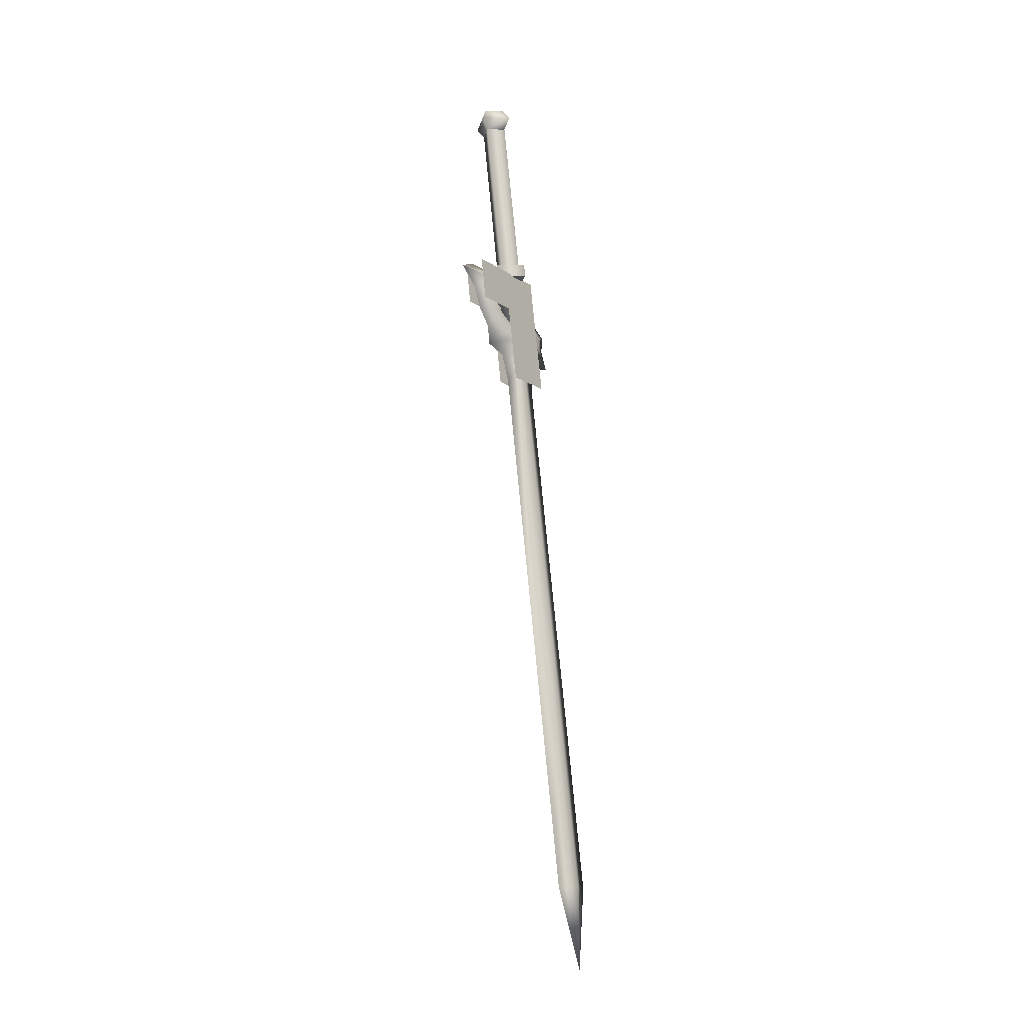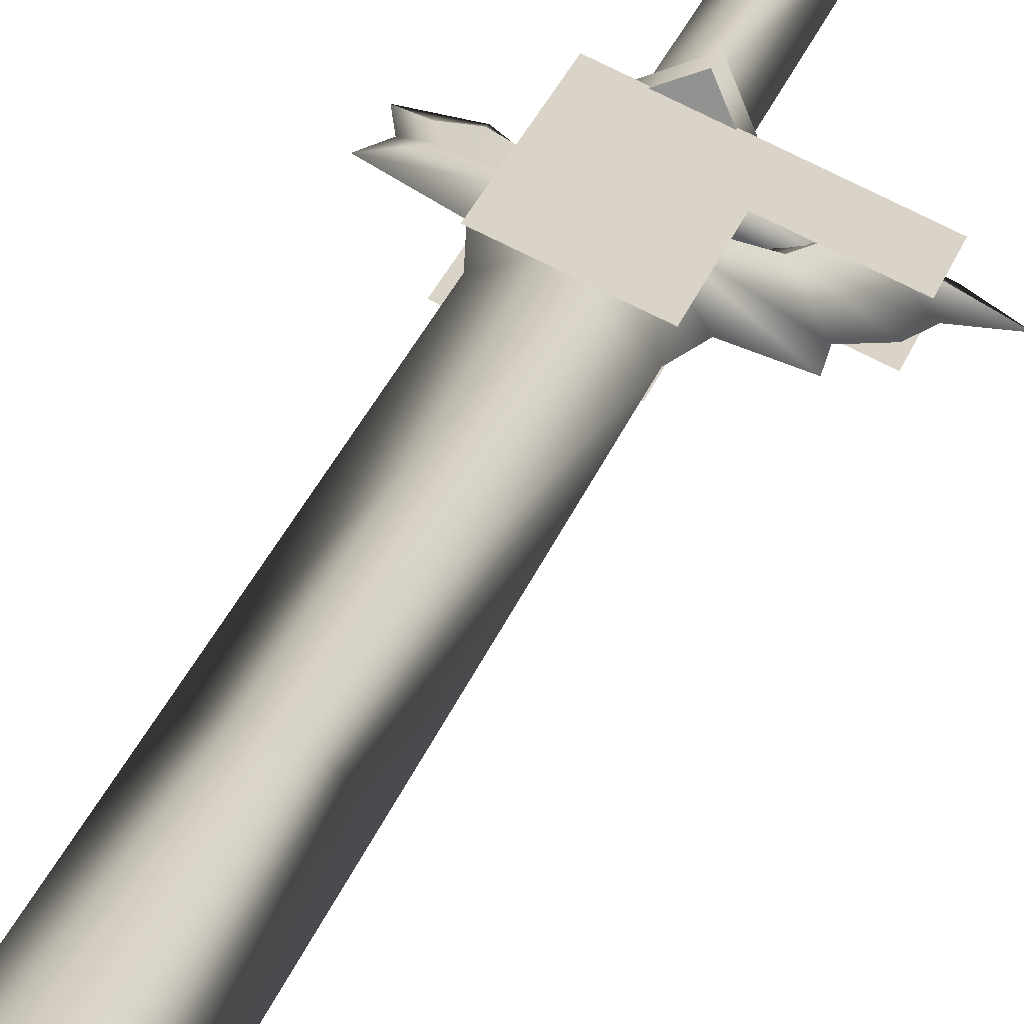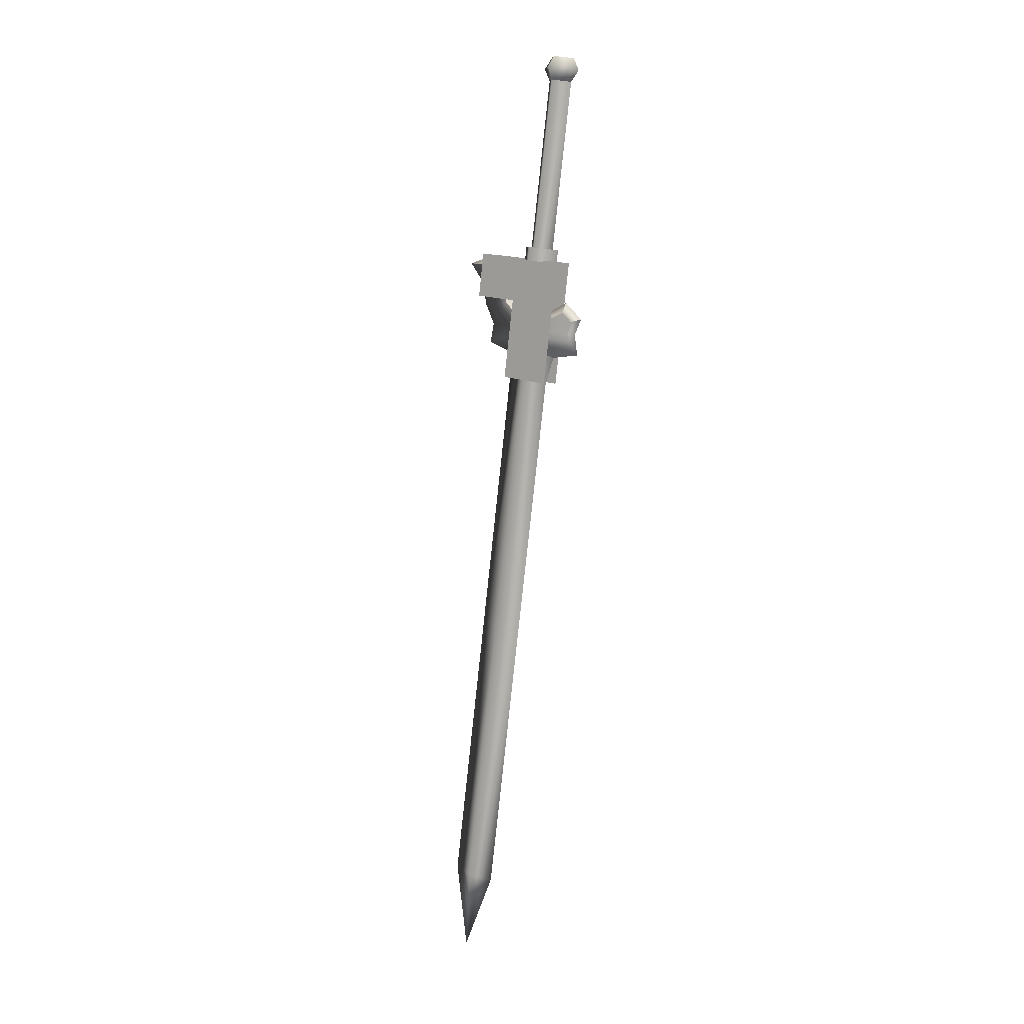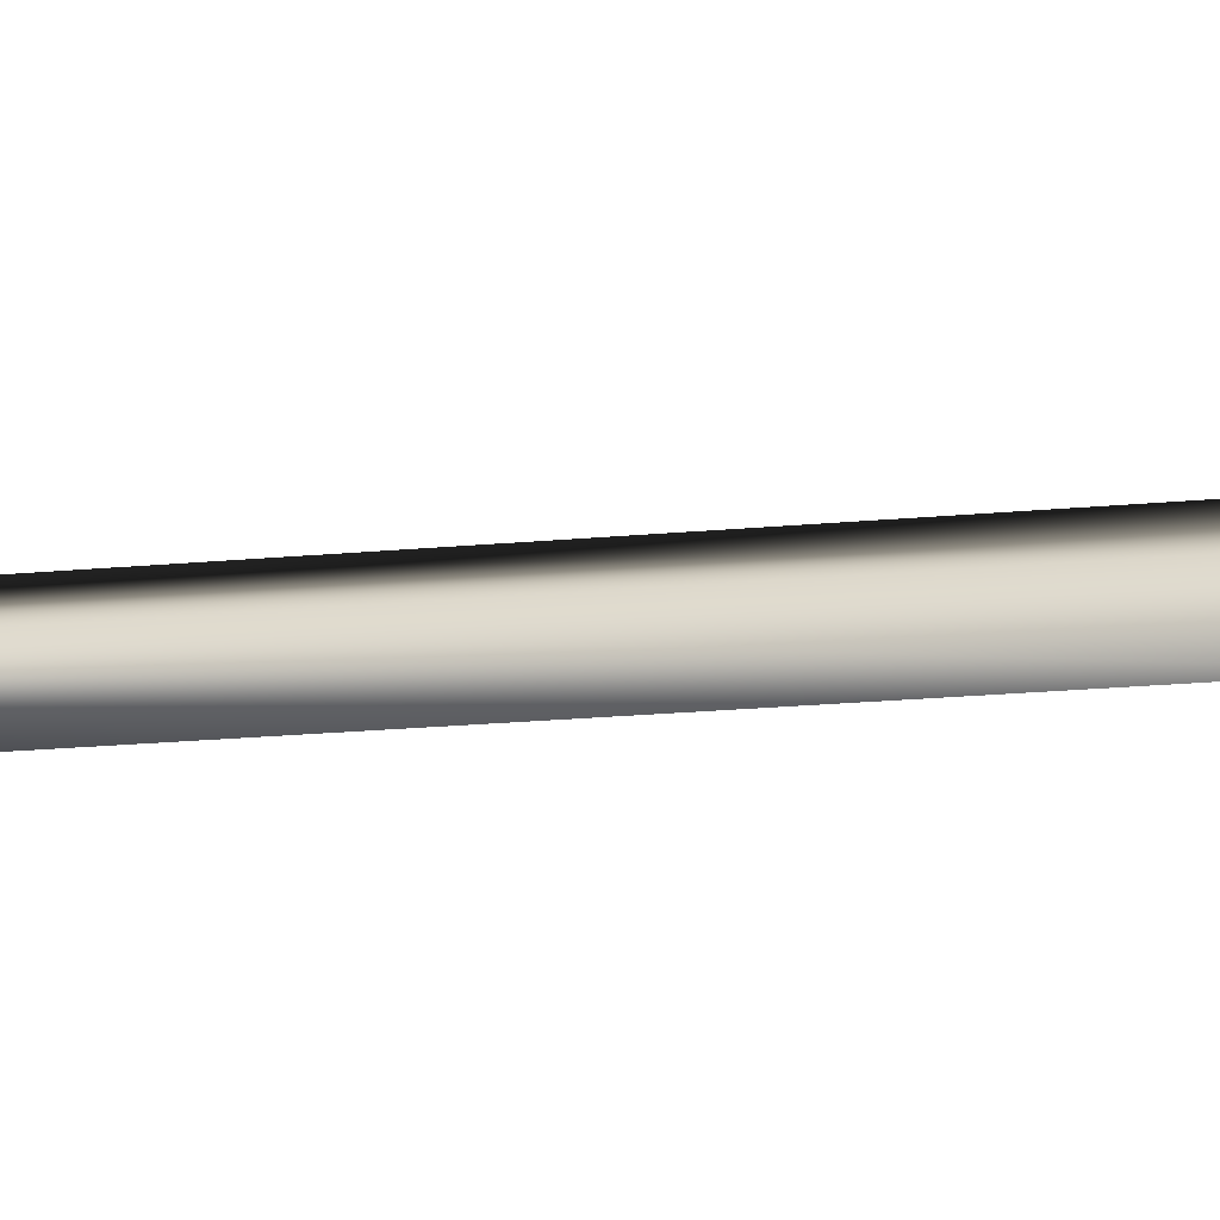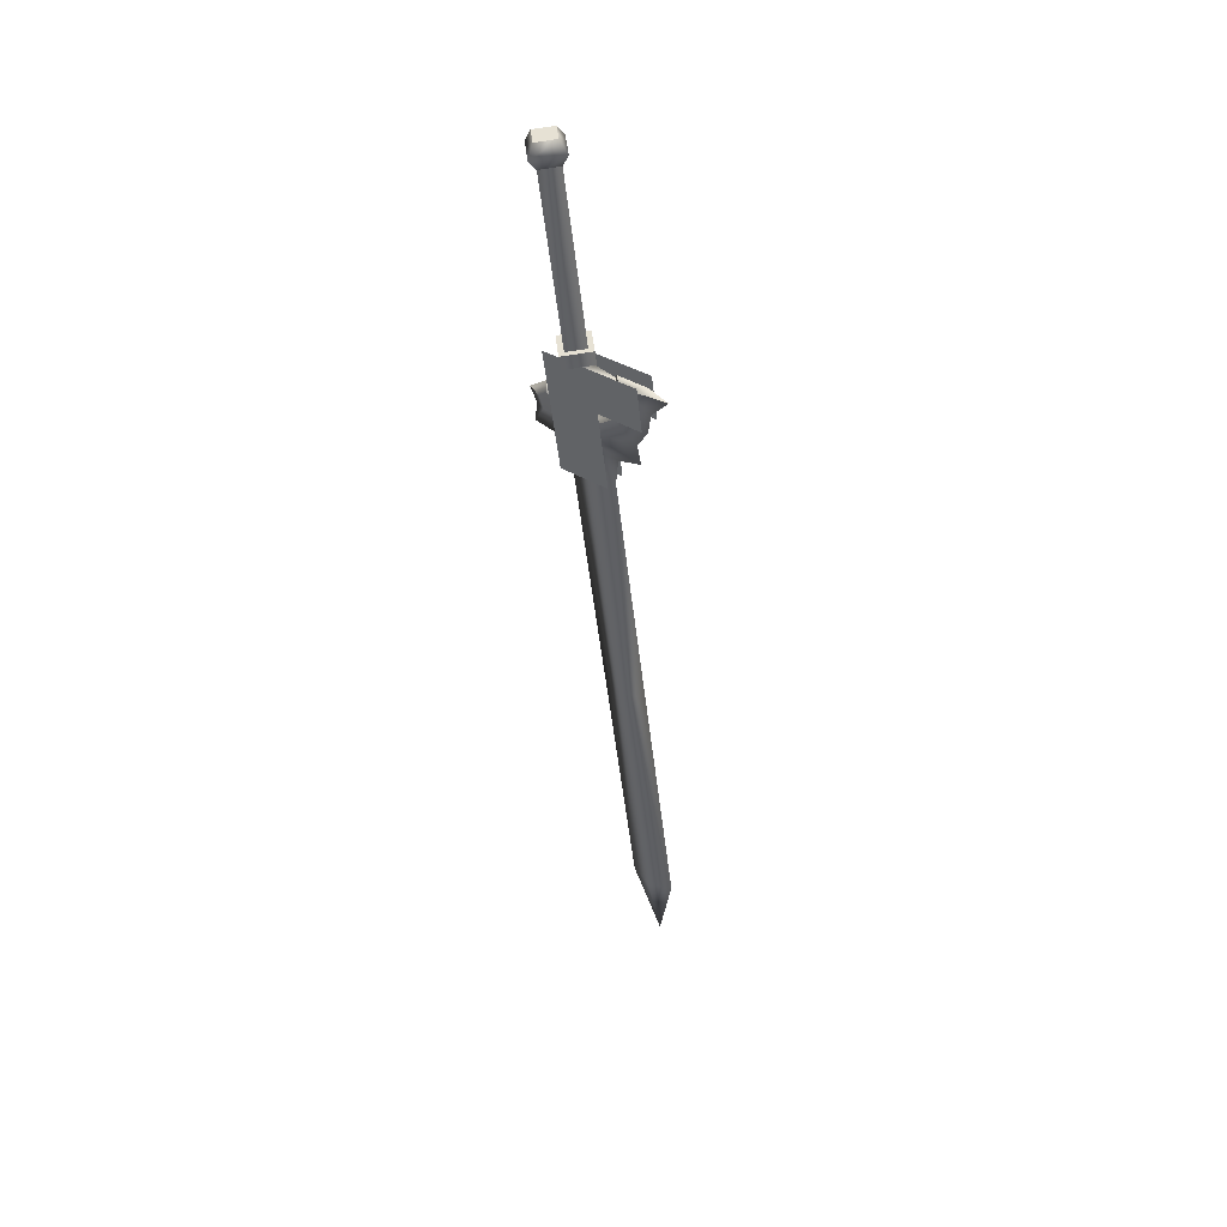
<metadata>
{"format":"obj","ext":"obj","renderer":"f3d","projection":"perspective","resolution":1024,"background":"white","views":[{"elev":-10.2,"azim":-33.4,"up":"+Z"},{"elev":13.1,"azim":-168.8,"up":"+Y"},{"elev":13.6,"azim":64.3,"up":"+Z"},{"elev":17.4,"azim":-78.4,"up":"+Y"},{"elev":38.5,"azim":-116.6,"up":"+Z"}]}
</metadata>
<code>
v  0.3995 0.6407 -0.7371
v  0.3725 0.6257 -0.7566
v  0.372 0.6284 -0.7362
v  0.3815 0.6056 -0.7537
v  0.318 0.5893 -0.7533
v  0.3188 0.5854 -0.783
v  0.3733 0.6217 -0.7863
v  0.4026 0.625 -0.8548
v  0.4117 0.605 -0.8519
v  0.3823 0.6017 -0.7834
v  0.4085 0.6206 -0.7342
v  0.381 0.6083 -0.7333
v  0.3949 0.6307 -0.4833
v  0.3656 0.6516 -0.4712
v  0.3901 0.6424 -0.4693
v  0.3995 0.6668 -0.4723
v  0.4096 0.6691 -0.488
v  0.375 0.676 -0.4742
v  0.371 0.6836 -0.491
v  0.3563 0.6452 -0.4863
v  0.3664 0.6475 -0.502
v  0.3909 0.6383 -0.5001
v  0.3971 0.6081 -0.728
v  0.4003 0.6627 -0.5031
v  0.4064 0.6324 -0.731
v  0.3758 0.6719 -0.505
v  0.3819 0.6416 -0.7329
v  0.3725 0.6173 -0.7299
v  0.3097 0.5734 -0.7368
v  0.3664 0.5987 -0.7387
v  0.3113 0.5657 -0.7951
v  0.368 0.591 -0.797
v  0.4307 0.6274 -0.7408
v  0.4351 0.6056 -0.905
v  0.3573 0.6147 -0.8004
v  0.4244 0.6293 -0.9084
v  0.42 0.6511 -0.7442
v  0.3557 0.6224 -0.7421
v  0.3006 0.5894 -0.7986
v  0.299 0.5971 -0.7403
v  0.3784 0.6485 -0.7471
v  0.4149 0.6369 -0.7263
v  0.3779 0.6508 -0.7292
v  0.3638 0.6141 -0.7247
v  0.3642 0.6117 -0.7426
v  0.4013 0.5978 -0.7397
v  0.4154 0.6346 -0.7442
v  0.4008 0.6002 -0.7218
v  0.3708 0.5769 -0.9029
v  0.3601 0.6006 -0.9063
v  0.3986 0.5917 -0.9058
v  0.4328 0.5687 -1.253
v  0.4078 0.5459 -1.251
v  0.3741 0.5425 -1.251
v  0.3648 0.5883 -0.9062
v  0.3991 0.5653 -1.253
v  0.3899 0.611 -0.9086
v  0.4236 0.6145 -0.9081
v  0.3973 0.5978 -0.8597
v  0.3562 0.5898 -0.8687
v  0.3886 0.6172 -0.8625
v  0.3879 0.6206 -0.8364
v  0.3014 0.5779 -0.78
v  0.3356 0.5912 -0.7543
v  0.3513 0.589 -0.8022
v  0.3091 0.5774 -0.8075
v  0.3452 0.6025 -0.8042
v  0.3262 0.5814 -0.8333
v  0.3252 0.5772 -0.8594
v  0.3966 0.6013 -0.8336
v  0.3839 0.4936 -1.619
v  0.4089 0.5164 -1.621
v  0.4427 0.5199 -1.621
v  0.4162 0.4926 -1.726
v  0.4177 0.4971 -1.619
v  0.4302 0.6229 -0.8711
v  0.4669 0.6404 -0.864
v  0.4457 0.6392 -0.8373
v  0.4366 0.6394 -0.8097
v  0.4508 0.6429 -0.8207
v  0.4589 0.6407 -0.8371
v  0.449 0.6319 -0.8363
v  0.4401 0.6316 -0.8086
v  0.392 0.6124 -0.8242
v  0.3559 0.6001 -0.797
v  0.3313 0.6009 -0.7557
v  0.4534 0.6373 -0.8199
v  0.465 0.6466 -0.8157
v  0.2762 0.5704 -0.7531
v  0.3004 0.5827 -0.7436
v  0.3399 0.6004 -0.7449
v  0.4384 0.6375 -0.7955
o w00_013_00
g w00_013_00
f 3 2 1
f 2 3 4
f 4 5 2
f 5 4 6
f 6 2 5
f 2 6 7
f 7 1 2
f 1 7 8
f 8 9 1
f 9 8 10
f 10 11 9
f 11 10 4
f 4 12 11
f 12 4 3
f 15 14 13
f 13 16 15
f 16 13 17
f 17 18 16
f 18 17 19
f 19 14 18
f 14 19 20
f 20 13 14
f 13 20 21
f 21 22 13
f 22 21 23
f 23 24 22
f 24 23 25
f 25 26 24
f 26 25 27
f 27 21 26
f 21 27 28
f 28 23 21
f 26 20 19
f 19 24 26
f 24 19 17
f 17 22 24
f 22 17 13
f 31 30 29
f 30 31 32
f 32 33 30
f 33 32 34
f 37 36 35
f 35 38 37
f 38 35 39
f 39 40 38
f 43 42 41
f 41 44 43
f 44 41 45
f 45 46 44
f 47 41 42
f 42 46 47
f 46 42 48
f 48 44 46
f 6 4 10
f 10 7 6
f 7 10 8
f 15 16 18
f 18 14 15
f 47 46 45
f 45 41 47
f 44 48 42
f 42 43 44
f 26 21 20
f 32 49 34
f 35 36 50
f 11 1 9
f 53 52 51
f 51 54 53
f 54 51 55
f 55 56 54
f 56 55 57
f 57 52 56
f 52 57 58
f 58 51 52
f 51 58 59
f 59 55 51
f 55 59 60
f 60 61 55
f 61 60 62
f 65 64 63
f 63 66 65
f 66 63 67
f 67 68 66
f 68 67 62
f 62 69 68
f 69 62 60
f 60 70 69
f 70 60 59
f 71 54 56
f 56 72 71
f 72 56 73
f 73 74 72
f 74 73 75
f 75 71 74
f 71 75 53
f 53 54 71
f 70 59 76
f 76 77 70
f 77 76 62
f 62 78 77
f 78 62 79
f 79 80 78
f 78 80 81
f 81 77 78
f 77 81 82
f 82 70 77
f 70 82 83
f 76 59 58
f 58 61 76
f 61 58 57
f 57 55 61
f 65 70 84
f 84 85 65
f 85 84 67
f 67 86 85
f 87 82 81
f 81 88 87
f 88 81 80
f 86 67 63
f 63 89 86
f 89 63 64
f 89 64 90
f 90 86 89
f 86 90 91
f 64 65 85
f 85 91 64
f 91 85 86
f 92 79 84
f 84 83 92
f 83 84 70
f 88 80 92
f 92 87 88
f 87 92 83
f 65 66 68
f 68 70 65
f 70 68 69
f 73 56 52
f 52 75 73
f 75 52 53
f 83 82 87
f 90 64 91
f 79 62 84
f 80 79 92
f 61 62 76
f 84 62 67
f 71 72 74

</code>
